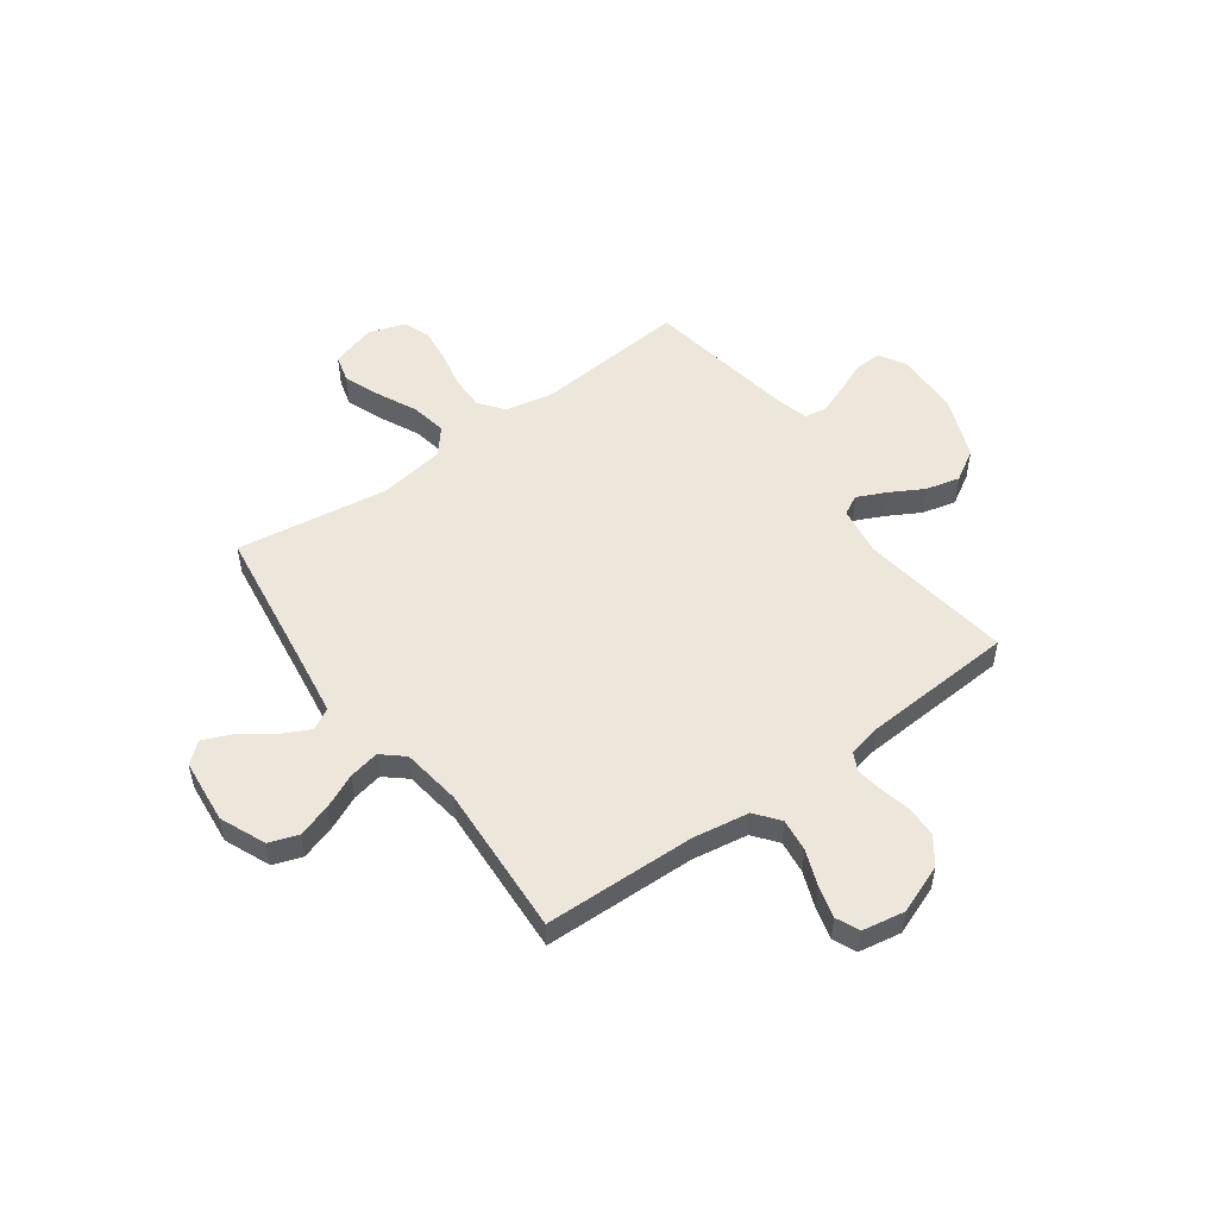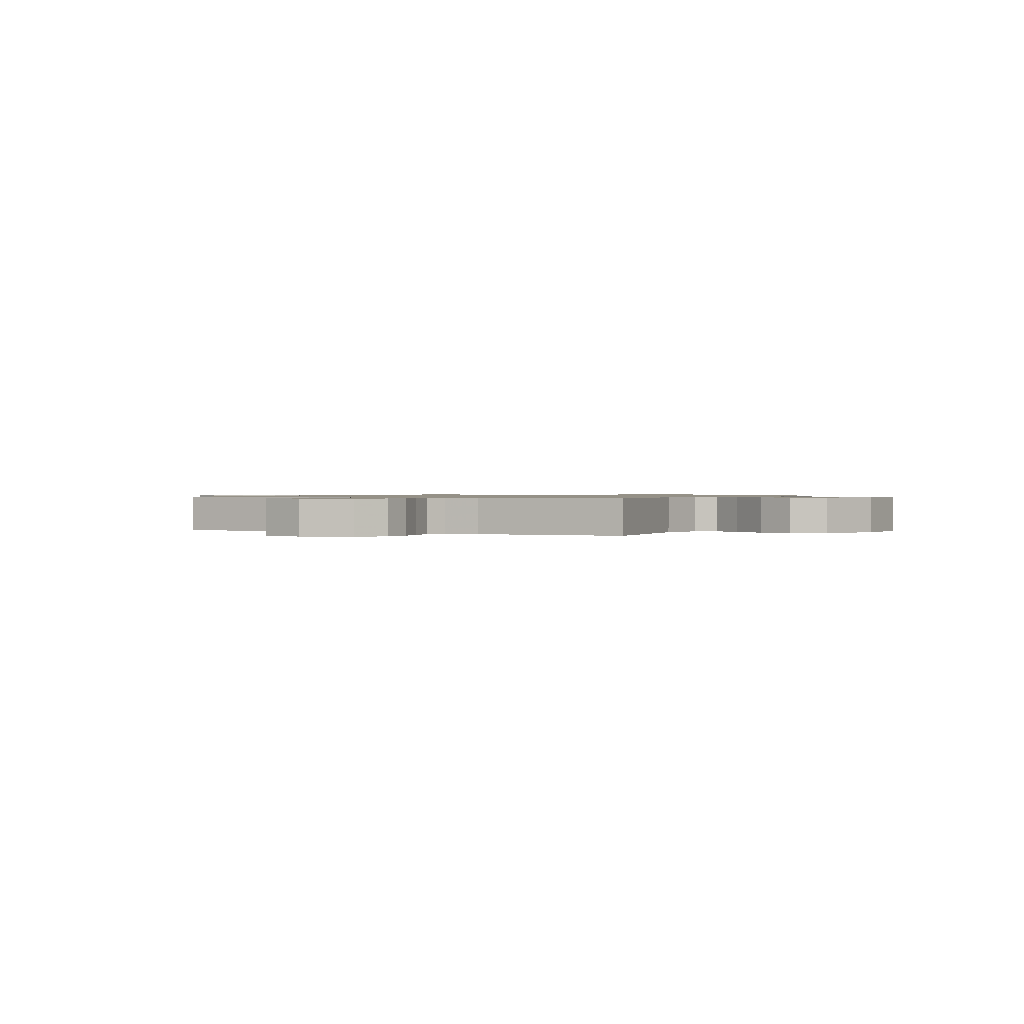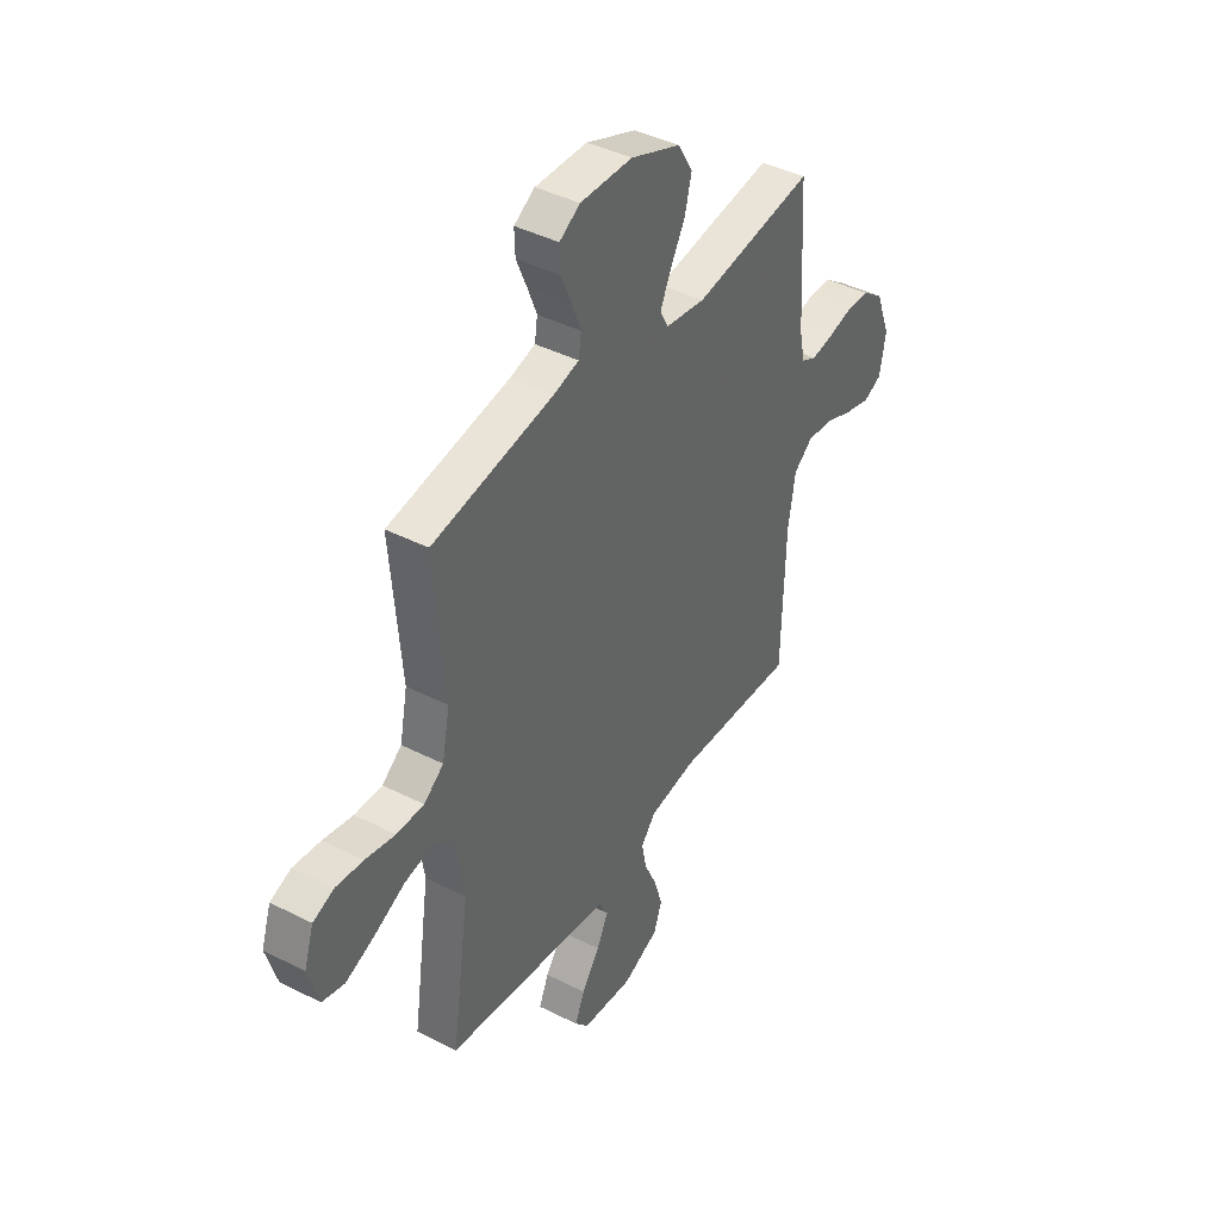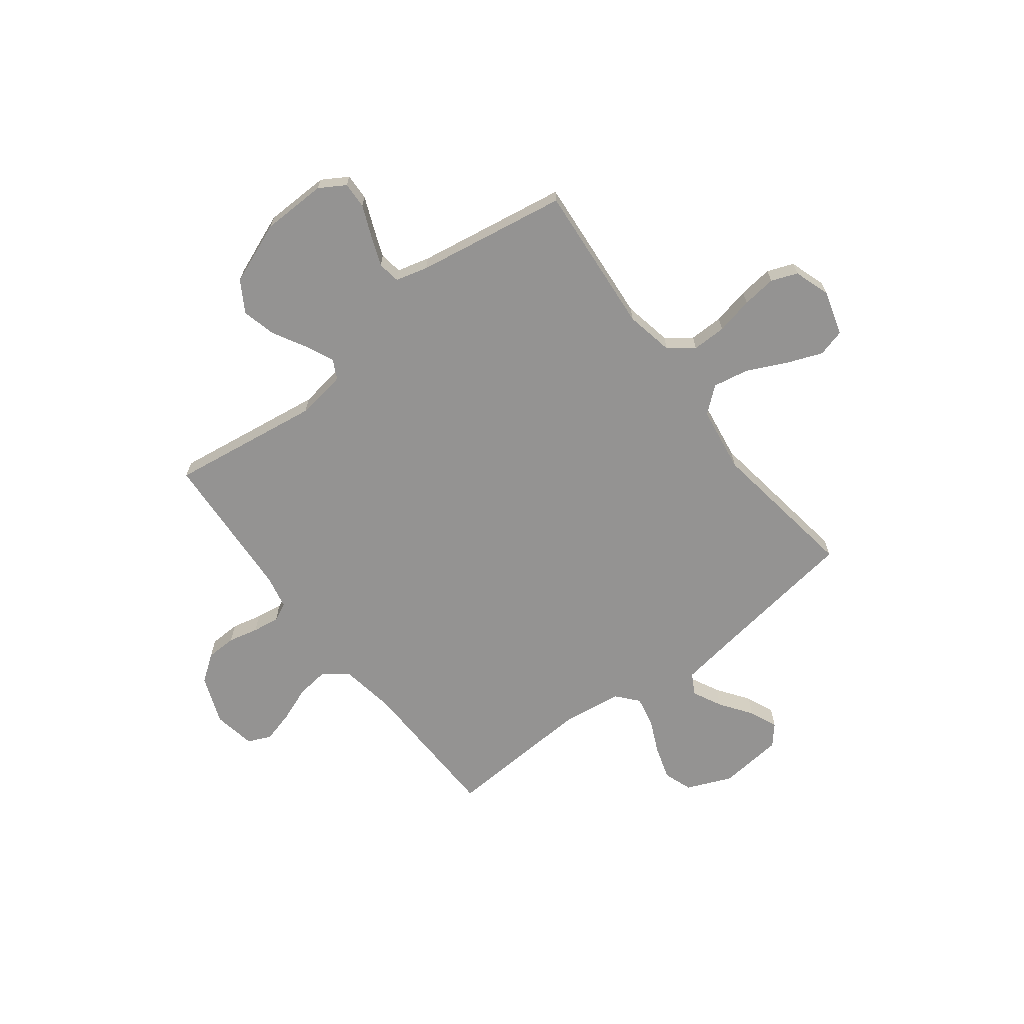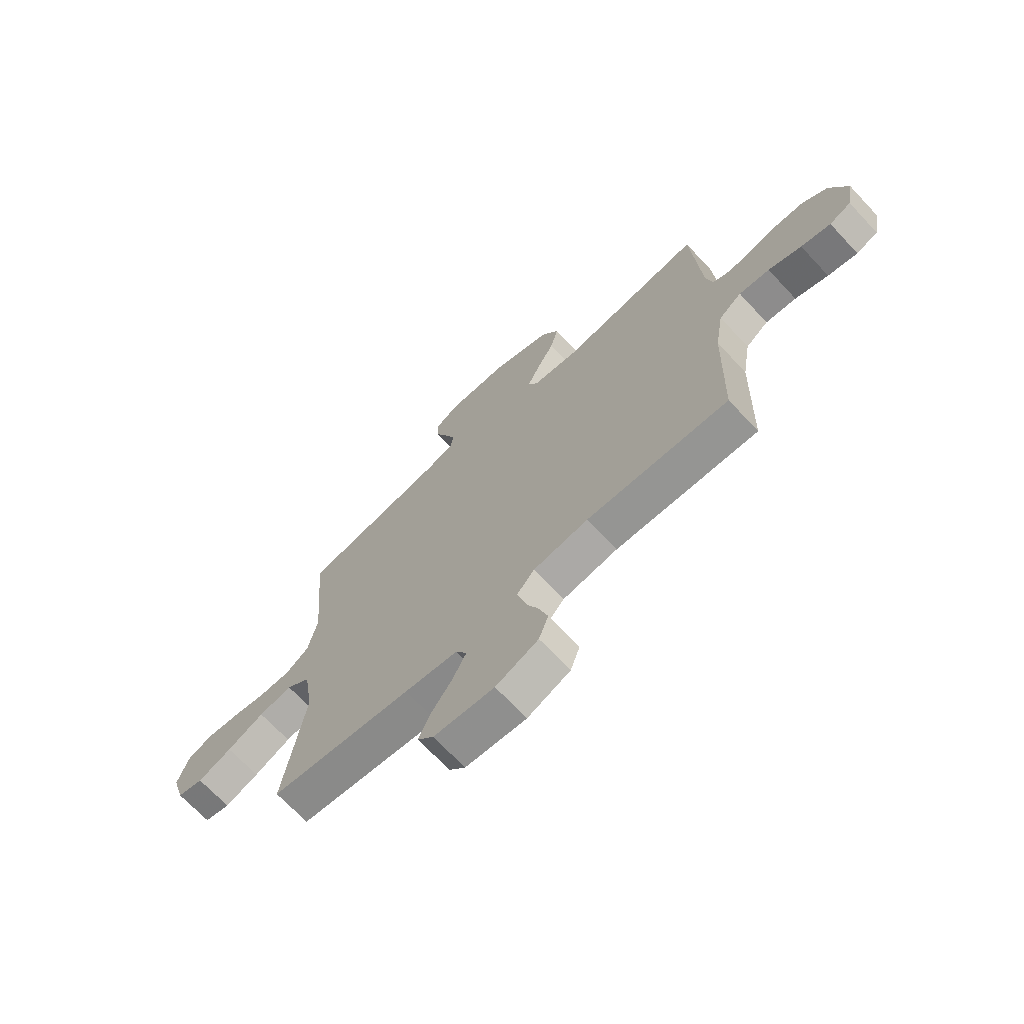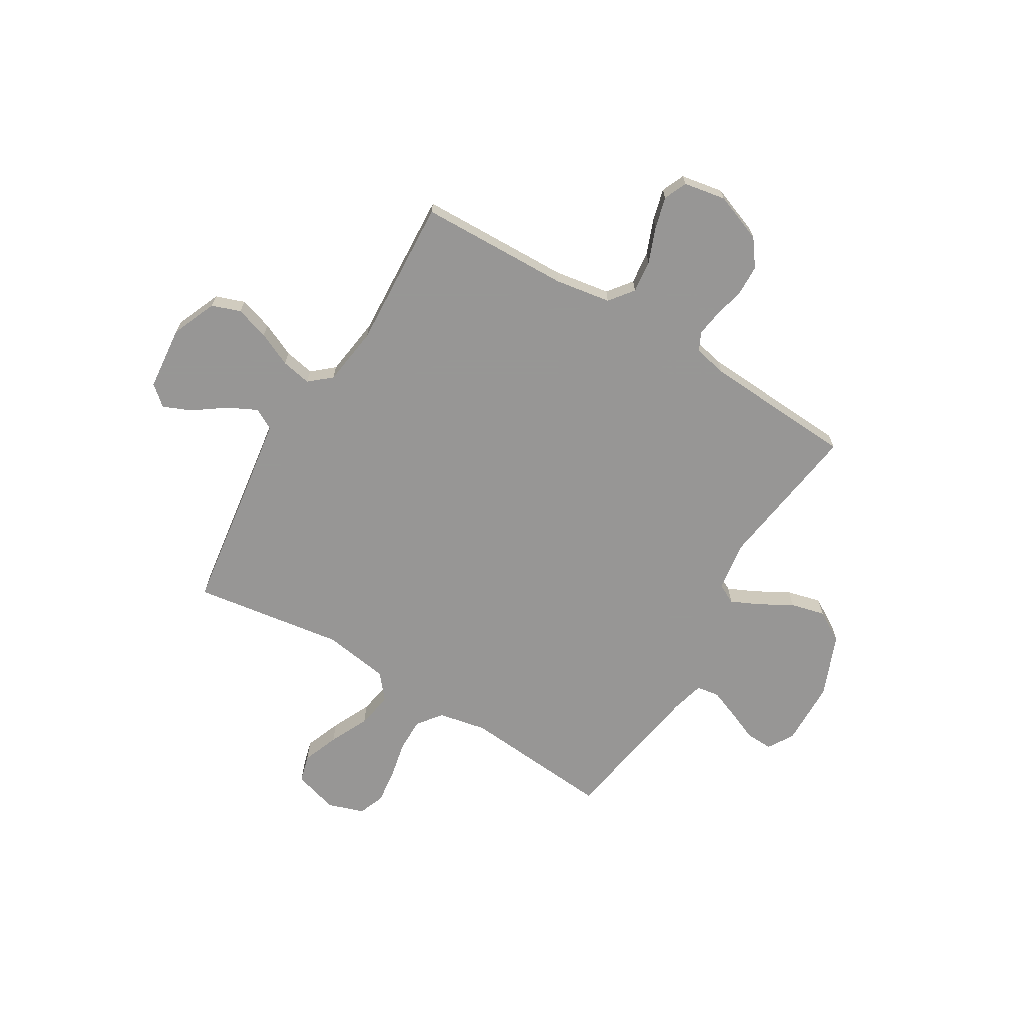
<metadata>
{"format":"obj","ext":"obj","renderer":"f3d","projection":"perspective","resolution":1024,"background":"white","views":[{"elev":52.0,"azim":-126.0,"up":"+Y"},{"elev":0.8,"azim":-61.3,"up":"+Y"},{"elev":41.9,"azim":121.5,"up":"+Z"},{"elev":-66.8,"azim":37.4,"up":"+Y"},{"elev":-69.9,"azim":-136.8,"up":"+Z"},{"elev":-68.0,"azim":-121.0,"up":"+Y"}]}
</metadata>
<code>
v -0.5 0.07 -0.5
v -0.508 0.07 -0.2
v -0.526 0.07 -0.089
v -0.574 0.07 -0.052
v -0.639 0.07 -0.06
v -0.709 0.07 -0.087
v -0.772 0.07 -0.104
v -0.818 0.07 -0.084
v -0.833 0.07 0
v -0.796 0.07 0.097
v -0.743 0.07 0.136
v -0.682 0.07 0.138
v -0.622 0.07 0.124
v -0.569 0.07 0.116
v -0.532 0.07 0.134
v -0.518 0.07 0.2
v -0.5 0.07 0.5
v -0.2 0.07 0.458
v -0.101 0.07 0.473
v -0.081 0.07 0.512
v -0.107 0.07 0.568
v -0.144 0.07 0.634
v -0.161 0.07 0.702
v -0.124 0.07 0.764
v 0 0.07 0.813
v 0.129 0.07 0.816
v 0.18 0.07 0.785
v 0.178 0.07 0.732
v 0.152 0.07 0.67
v 0.129 0.07 0.611
v 0.136 0.07 0.566
v 0.2 0.07 0.549
v 0.5 0.07 0.5
v 0.475 0.07 0.2
v 0.494 0.07 0.104
v 0.543 0.07 0.067
v 0.611 0.07 0.068
v 0.685 0.07 0.084
v 0.753 0.07 0.092
v 0.805 0.07 0.072
v 0.829 0.07 0
v 0.803 0.07 -0.089
v 0.748 0.07 -0.104
v 0.676 0.07 -0.076
v 0.598 0.07 -0.039
v 0.527 0.07 -0.026
v 0.476 0.07 -0.068
v 0.456 0.07 -0.2
v 0.5 0.07 -0.5
v 0.2 0.07 -0.543
v 0.087 0.07 -0.56
v 0.064 0.07 -0.602
v 0.093 0.07 -0.66
v 0.138 0.07 -0.723
v 0.162 0.07 -0.779
v 0.128 0.07 -0.819
v 0 0.07 -0.832
v -0.09 0.07 -0.794
v -0.11 0.07 -0.737
v -0.089 0.07 -0.67
v -0.058 0.07 -0.602
v -0.046 0.07 -0.542
v -0.083 0.07 -0.499
v -0.2 0.07 -0.483
v -0.5 0 -0.5
v -0.508 0 -0.2
v -0.526 0 -0.089
v -0.574 0 -0.052
v -0.639 0 -0.06
v -0.709 0 -0.087
v -0.772 0 -0.104
v -0.818 0 -0.084
v -0.833 0 0
v -0.796 0 0.097
v -0.743 0 0.136
v -0.682 0 0.138
v -0.622 0 0.124
v -0.569 0 0.116
v -0.532 0 0.134
v -0.518 0 0.2
v -0.5 0 0.5
v -0.2 0 0.458
v -0.101 0 0.473
v -0.081 0 0.512
v -0.107 0 0.568
v -0.144 0 0.634
v -0.161 0 0.702
v -0.124 0 0.764
v 0 0 0.813
v 0.129 0 0.816
v 0.18 0 0.785
v 0.178 0 0.732
v 0.152 0 0.67
v 0.129 0 0.611
v 0.136 0 0.566
v 0.2 0 0.549
v 0.5 0 0.5
v 0.475 0 0.2
v 0.494 0 0.104
v 0.543 0 0.067
v 0.611 0 0.068
v 0.685 0 0.084
v 0.753 0 0.092
v 0.805 0 0.072
v 0.829 0 0
v 0.803 0 -0.089
v 0.748 0 -0.104
v 0.676 0 -0.076
v 0.598 0 -0.039
v 0.527 0 -0.026
v 0.476 0 -0.068
v 0.456 0 -0.2
v 0.5 0 -0.5
v 0.2 0 -0.543
v 0.087 0 -0.56
v 0.064 0 -0.602
v 0.093 0 -0.66
v 0.138 0 -0.723
v 0.162 0 -0.779
v 0.128 0 -0.819
v 0 0 -0.832
v -0.09 0 -0.794
v -0.11 0 -0.737
v -0.089 0 -0.67
v -0.058 0 -0.602
v -0.046 0 -0.542
v -0.083 0 -0.499
v -0.2 0 -0.483
f 58 59 60 61
f 58 61 62
f 57 58 62
f 56 57 62
f 53 54 55 56
f 52 53 56 62
f 51 52 62 63
f 48 49 50
f 47 48 50 51
f 42 43 44 45
f 40 41 42 45
f 40 45 46
f 37 38 39 40
f 37 40 46
f 36 37 46 47
f 32 33 34
f 31 32 34 35
f 26 27 28 29
f 26 29 30
f 25 26 30
f 24 25 30 31
f 21 22 23 24
f 20 21 24 31
f 16 17 18
f 15 16 18 19
f 10 11 12 13
f 10 13 14
f 9 10 14
f 8 9 14
f 5 6 7 8
f 5 8 14 15
f 64 1 2
f 63 64 2 3
f 35 36 47 51
f 35 51 63 3
f 19 20 31 35
f 4 5 15 19
f 3 4 19 35
f 125 124 123 122
f 126 125 122
f 126 122 121
f 126 121 120
f 120 119 118 117
f 126 120 117 116
f 127 126 116 115
f 114 113 112
f 115 114 112 111
f 109 108 107 106
f 109 106 105 104
f 110 109 104
f 104 103 102 101
f 110 104 101
f 111 110 101 100
f 98 97 96
f 99 98 96 95
f 93 92 91 90
f 94 93 90
f 94 90 89
f 95 94 89 88
f 88 87 86 85
f 95 88 85 84
f 82 81 80
f 83 82 80 79
f 77 76 75 74
f 78 77 74
f 78 74 73
f 78 73 72
f 72 71 70 69
f 79 78 72 69
f 66 65 128
f 67 66 128 127
f 115 111 100 99
f 67 127 115 99
f 99 95 84 83
f 83 79 69 68
f 99 83 68 67
f 1 65 66 2
f 2 66 67 3
f 3 67 68 4
f 4 68 69 5
f 5 69 70 6
f 6 70 71 7
f 7 71 72 8
f 8 72 73 9
f 9 73 74 10
f 10 74 75 11
f 11 75 76 12
f 12 76 77 13
f 13 77 78 14
f 14 78 79 15
f 15 79 80 16
f 16 80 81 17
f 17 81 82 18
f 18 82 83 19
f 19 83 84 20
f 20 84 85 21
f 21 85 86 22
f 22 86 87 23
f 23 87 88 24
f 24 88 89 25
f 25 89 90 26
f 26 90 91 27
f 27 91 92 28
f 28 92 93 29
f 29 93 94 30
f 30 94 95 31
f 31 95 96 32
f 32 96 97 33
f 33 97 98 34
f 34 98 99 35
f 35 99 100 36
f 36 100 101 37
f 37 101 102 38
f 38 102 103 39
f 39 103 104 40
f 40 104 105 41
f 41 105 106 42
f 42 106 107 43
f 43 107 108 44
f 44 108 109 45
f 45 109 110 46
f 46 110 111 47
f 47 111 112 48
f 48 112 113 49
f 49 113 114 50
f 50 114 115 51
f 51 115 116 52
f 52 116 117 53
f 53 117 118 54
f 54 118 119 55
f 55 119 120 56
f 56 120 121 57
f 57 121 122 58
f 58 122 123 59
f 59 123 124 60
f 60 124 125 61
f 61 125 126 62
f 62 126 127 63
f 63 127 128 64
f 64 128 65 1

</code>
